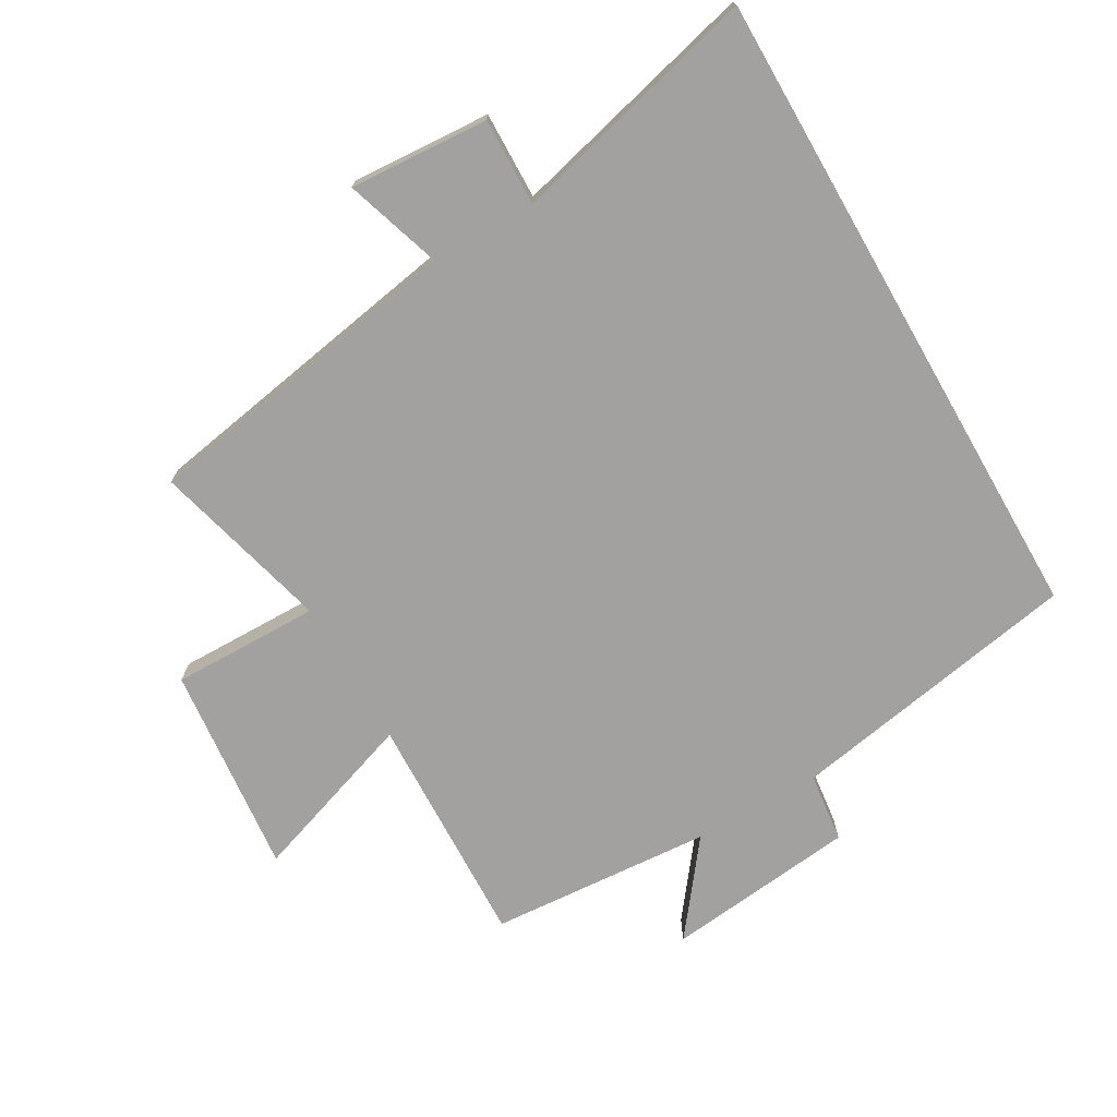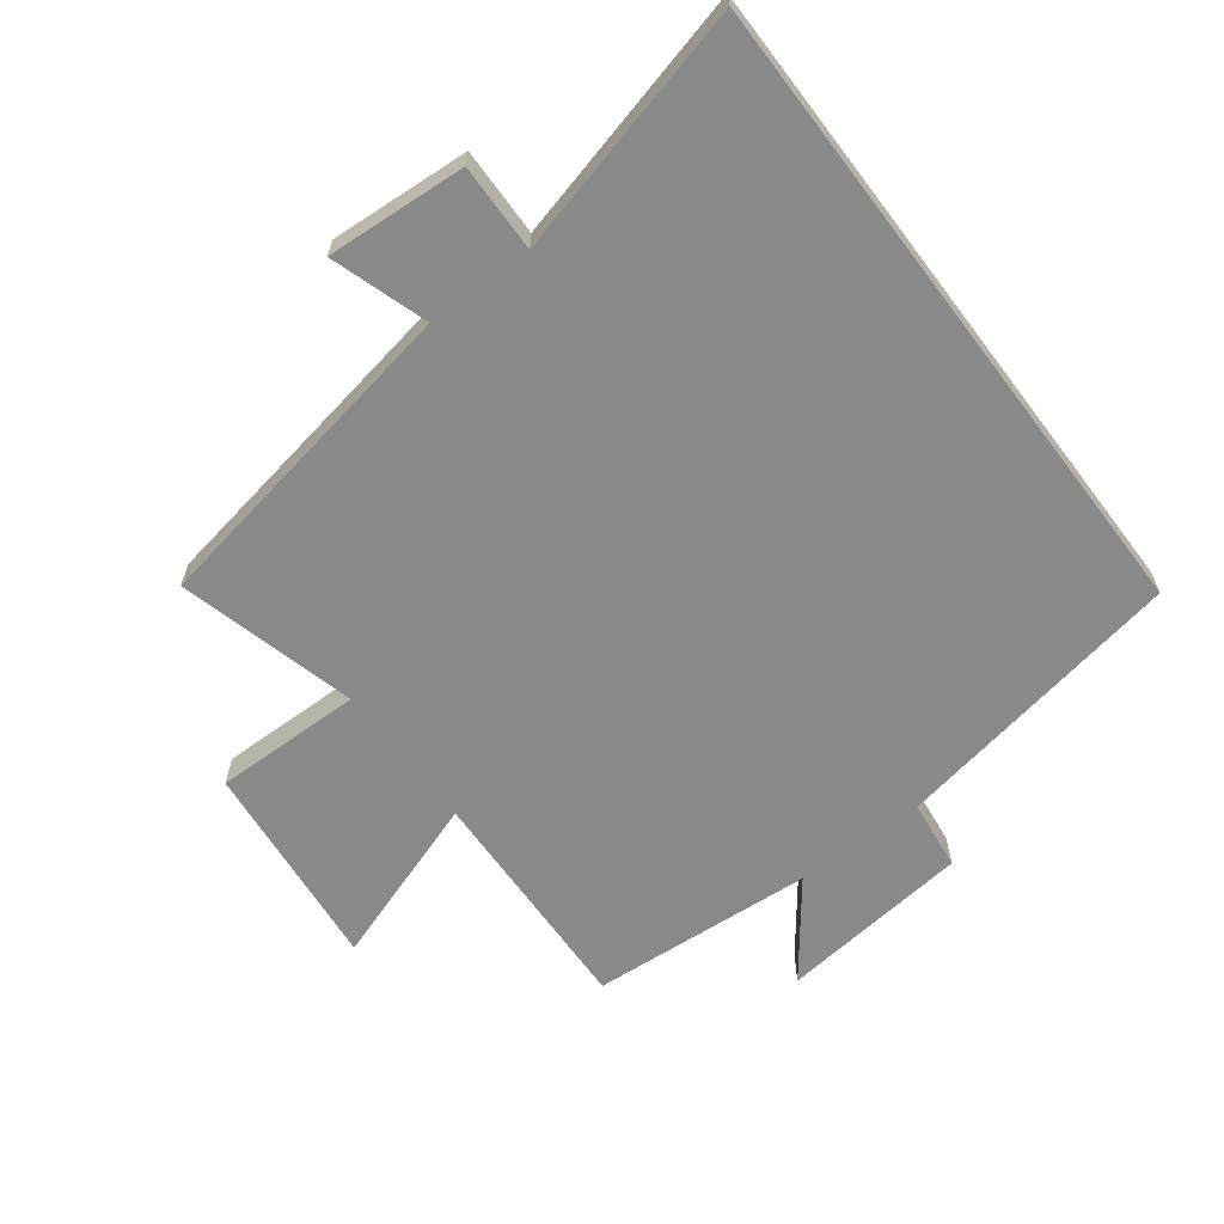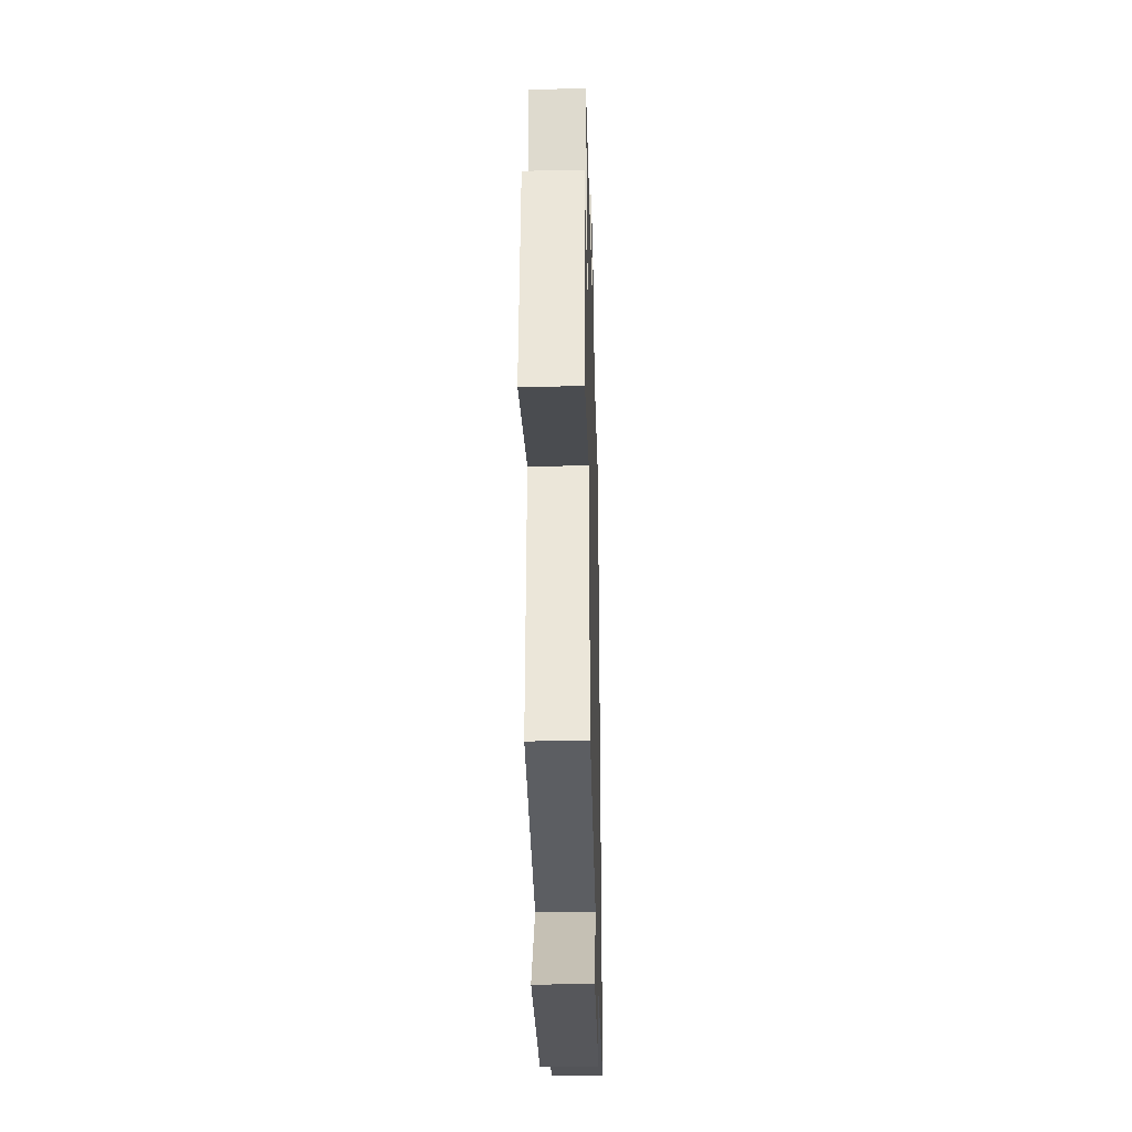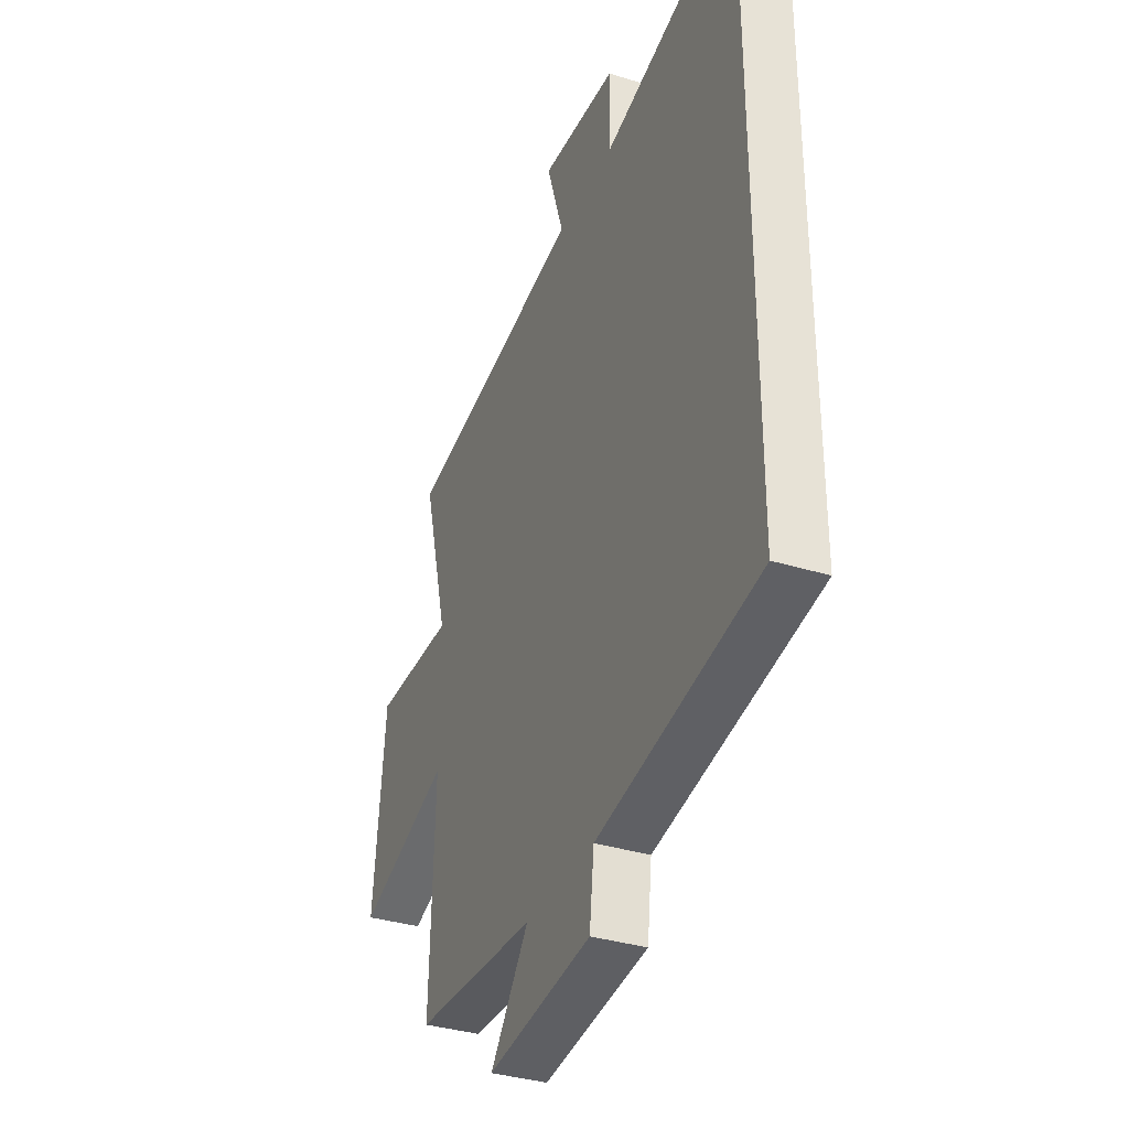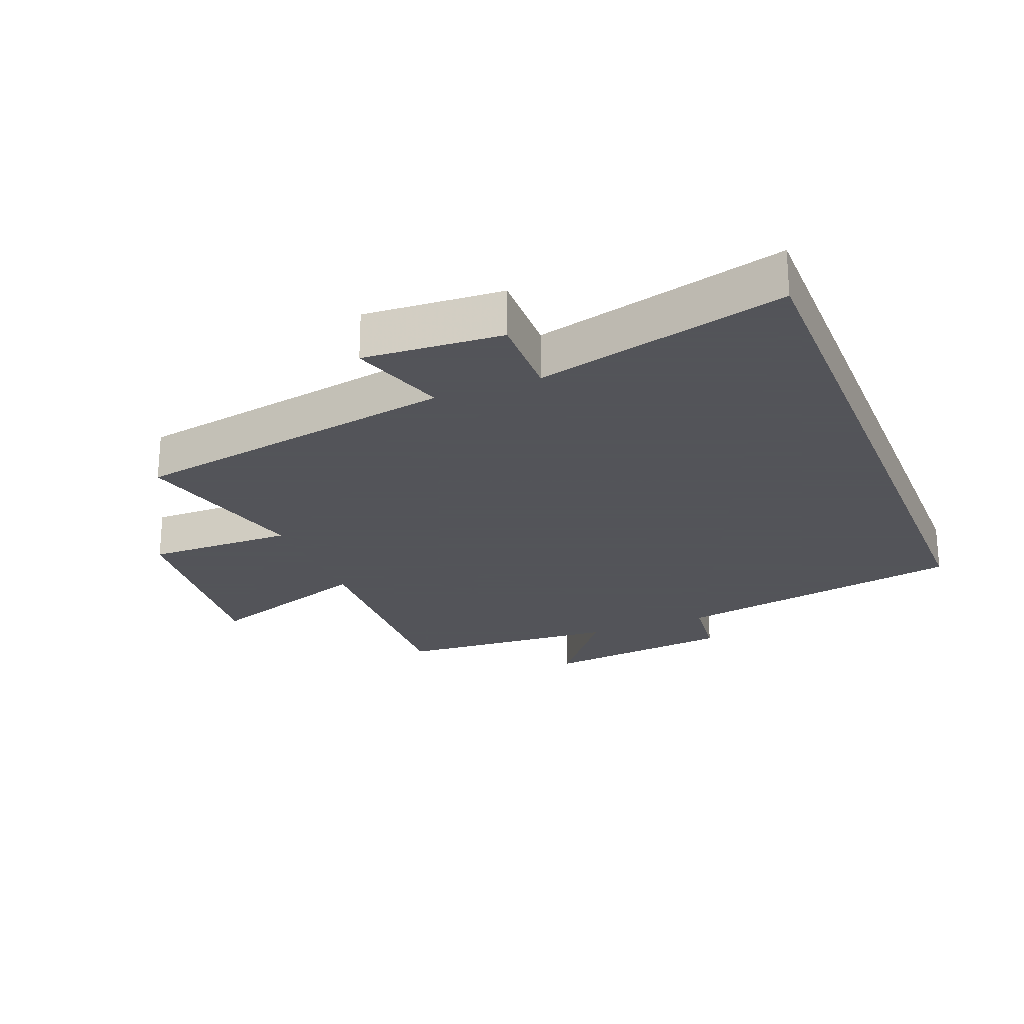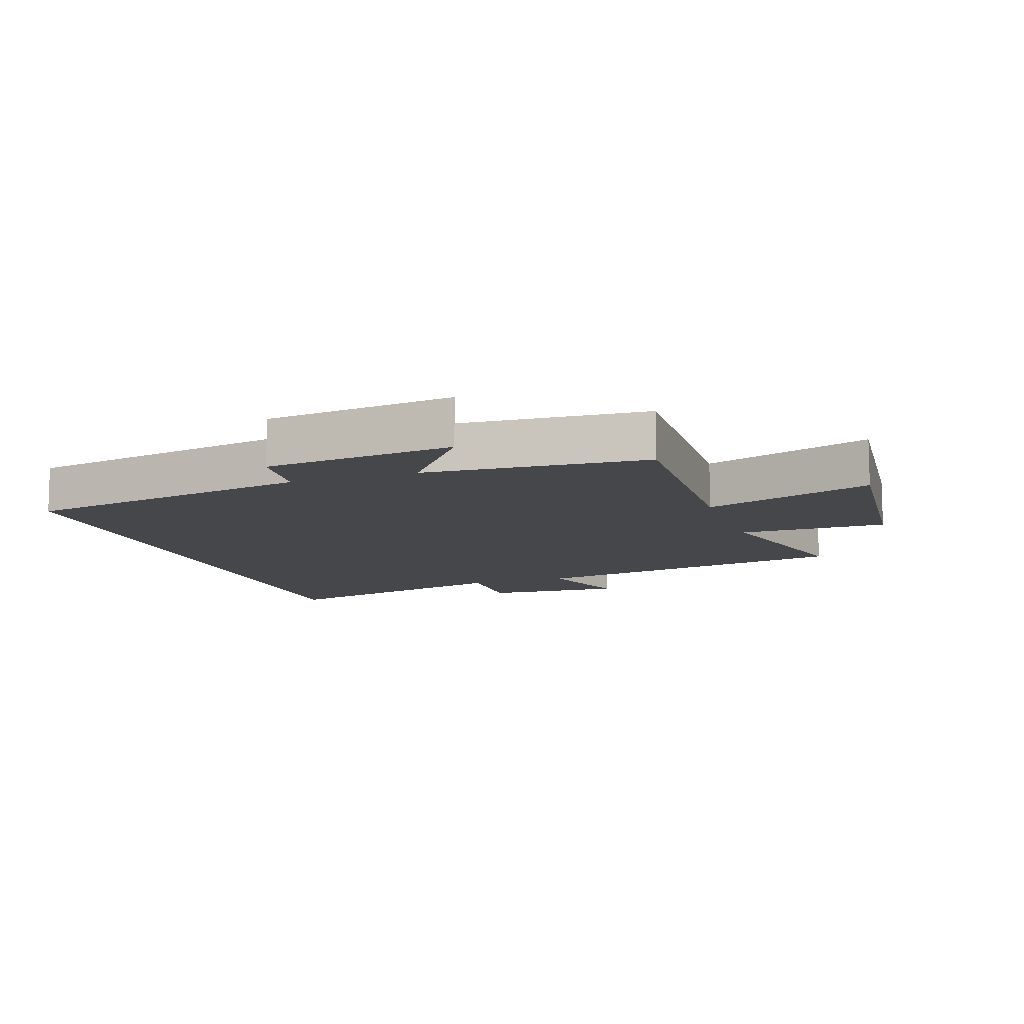
<metadata>
{"format":"obj","ext":"obj","renderer":"f3d","projection":"perspective","resolution":1024,"background":"white","views":[{"elev":-72.3,"azim":29.9,"up":"+Y"},{"elev":-63.3,"azim":37.1,"up":"+Y"},{"elev":-33.9,"azim":-88.6,"up":"+Z"},{"elev":-35.3,"azim":67.8,"up":"+Z"},{"elev":-23.9,"azim":21.7,"up":"+Y"},{"elev":-10.8,"azim":-160.9,"up":"+Y"}]}
</metadata>
<code>
v -0.573 0.07 0.409
v -0.057 0.07 0.5
v -0.106 0.07 0.651
v 0.112 0.07 0.637
v 0.109 0.07 0.5
v 0.5 0.07 0.599
v 0.5 0.07 -0.416
v 0.039 0.07 -0.5
v 0.026 0.07 -0.61
v -0.274 0.07 -0.644
v -0.163 0.07 -0.5
v -0.513 0.07 -0.475
v -0.5 0.07 -0.106
v -0.766 0.07 -0.197
v -0.732 0.07 0.133
v -0.5 0.07 0.13
v -0.573 0 0.409
v -0.057 0 0.5
v -0.106 0 0.651
v 0.112 0 0.637
v 0.109 0 0.5
v 0.5 0 0.599
v 0.5 0 -0.416
v 0.039 0 -0.5
v 0.026 0 -0.61
v -0.274 0 -0.644
v -0.163 0 -0.5
v -0.513 0 -0.475
v -0.5 0 -0.106
v -0.766 0 -0.197
v -0.732 0 0.133
v -0.5 0 0.13
f 13 14 15 16
f 11 12 13
f 11 13 16
f 8 9 10 11
f 5 6 7 8
f 2 3 4 5
f 5 8 11 16
f 1 2 5 16
f 32 31 30 29
f 29 28 27
f 32 29 27
f 27 26 25 24
f 24 23 22 21
f 21 20 19 18
f 32 27 24 21
f 32 21 18 17
f 1 17 18 2
f 2 18 19 3
f 3 19 20 4
f 4 20 21 5
f 5 21 22 6
f 6 22 23 7
f 7 23 24 8
f 8 24 25 9
f 9 25 26 10
f 10 26 27 11
f 11 27 28 12
f 12 28 29 13
f 13 29 30 14
f 14 30 31 15
f 15 31 32 16
f 16 32 17 1

</code>
